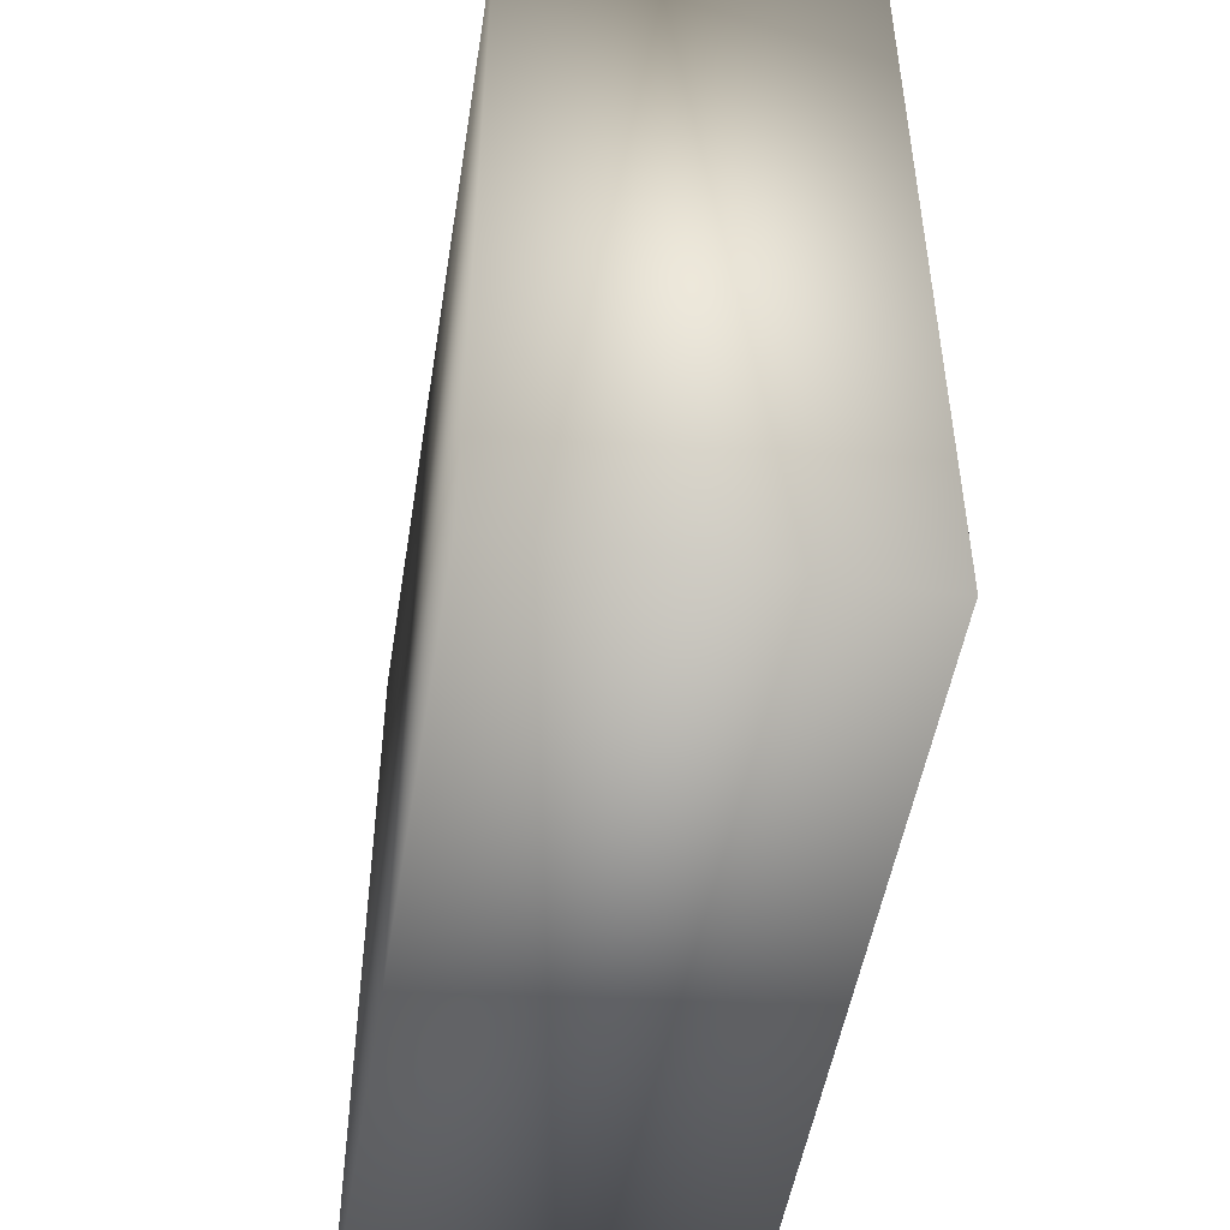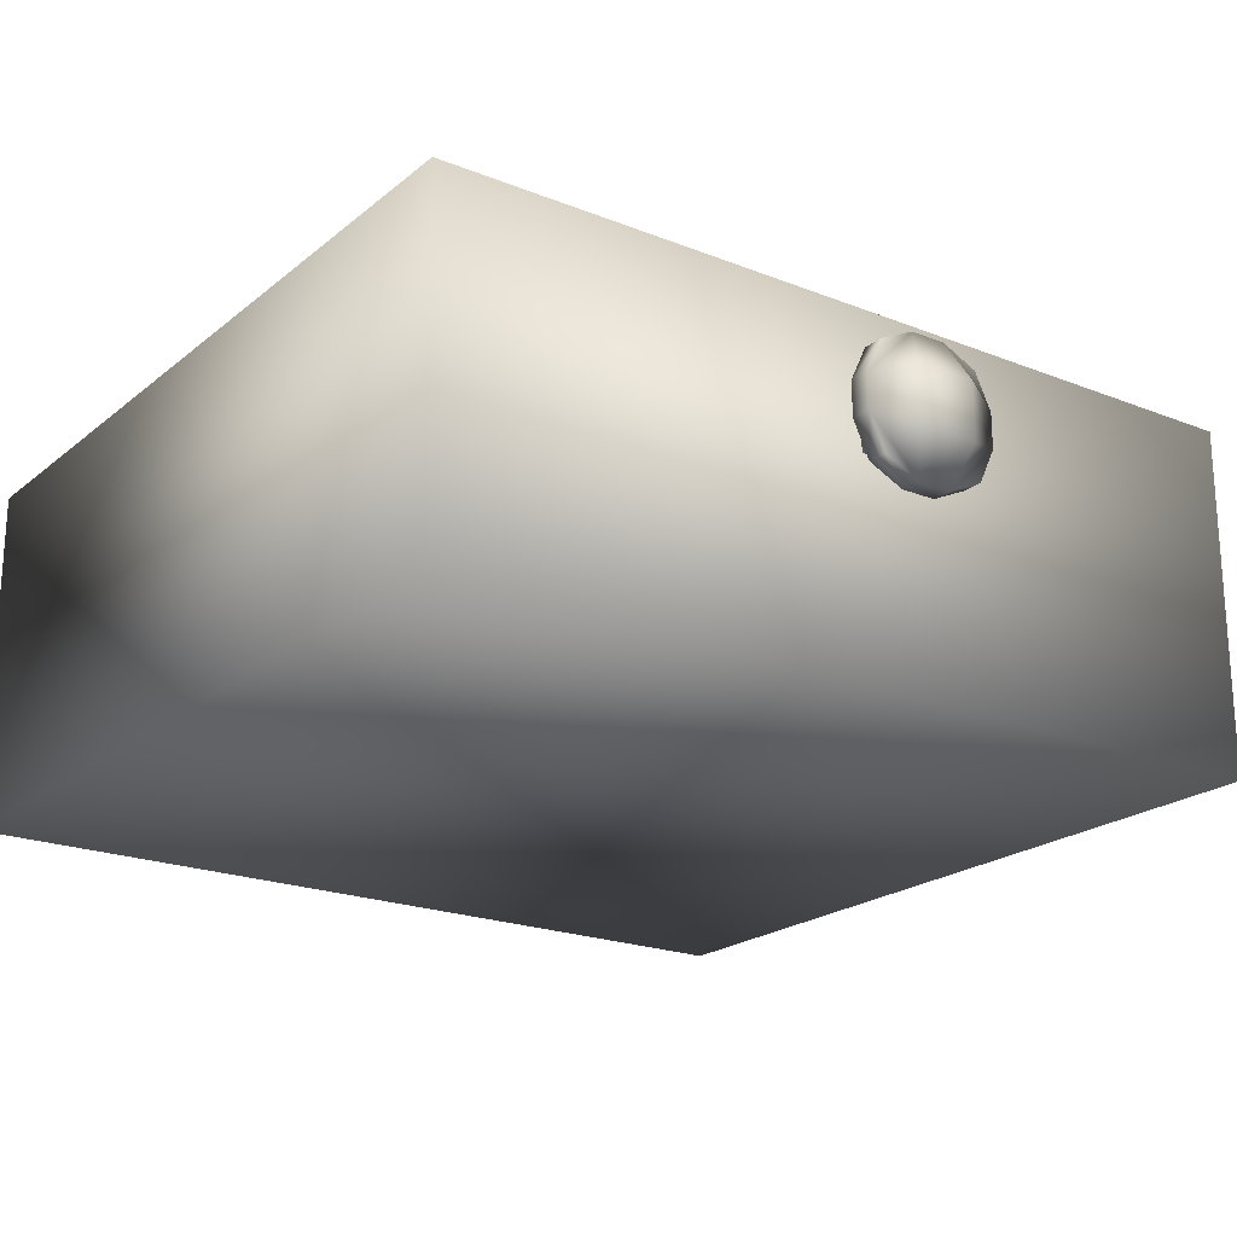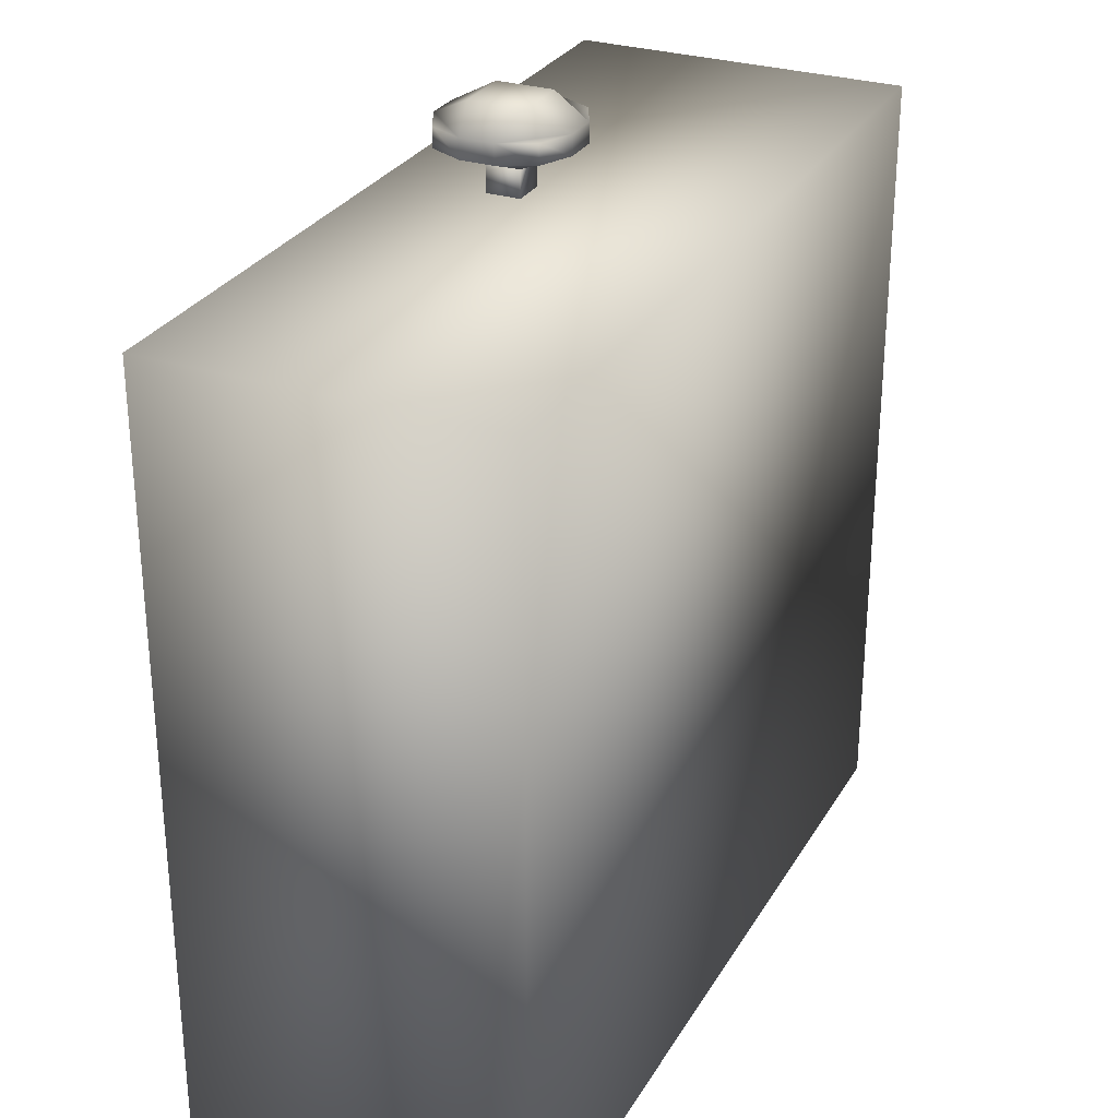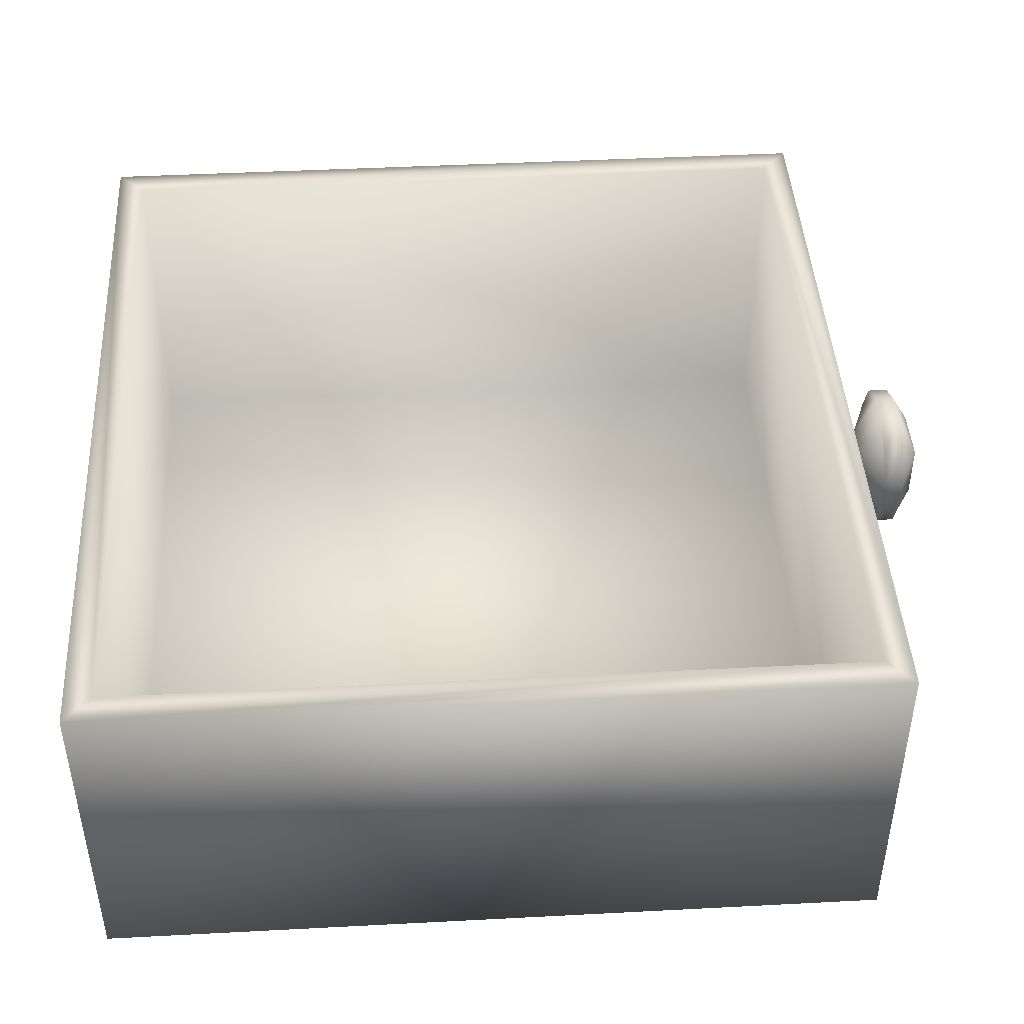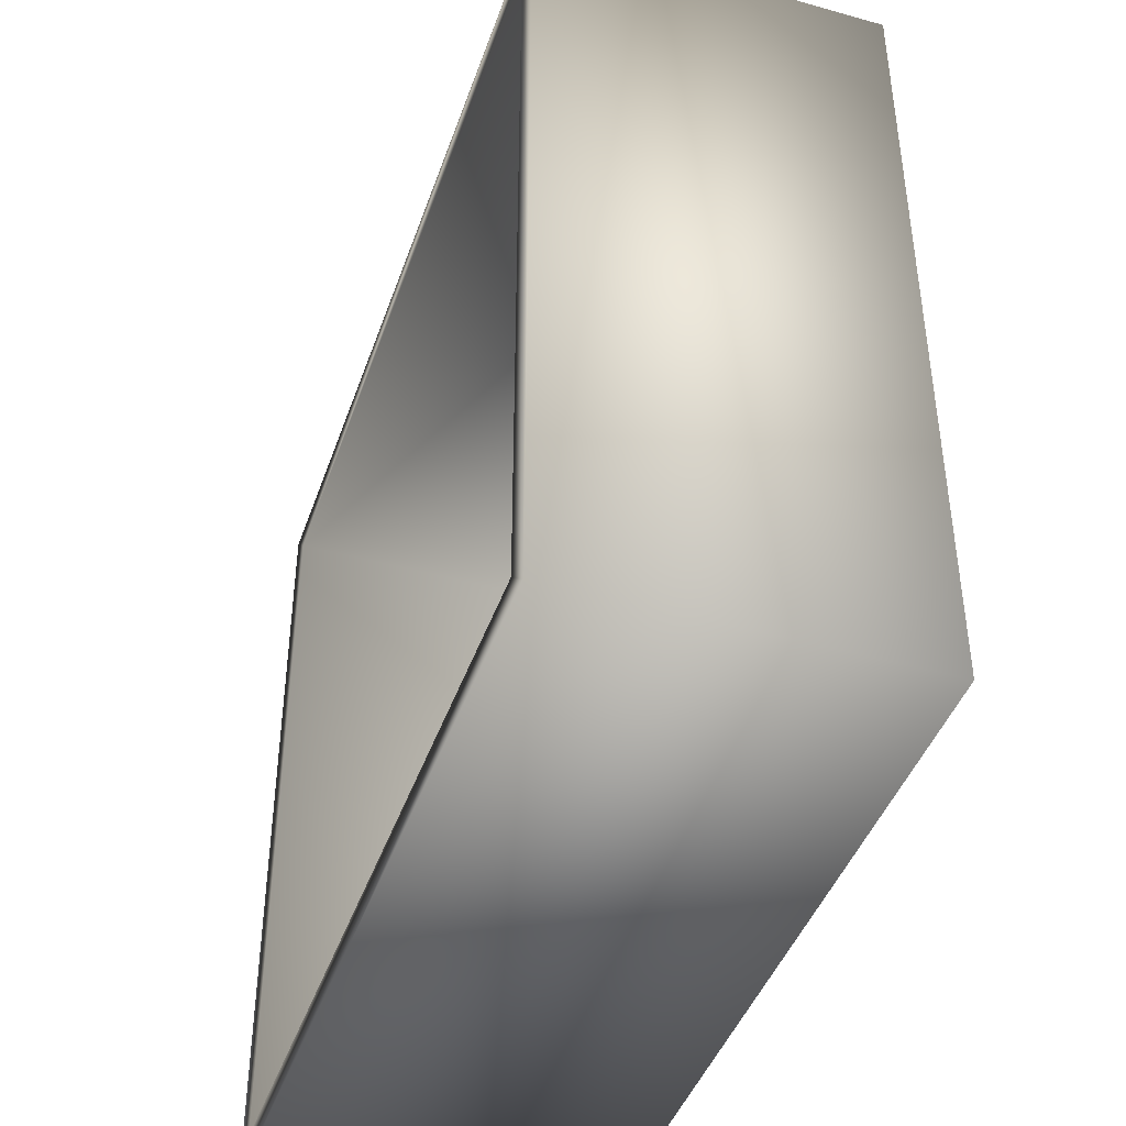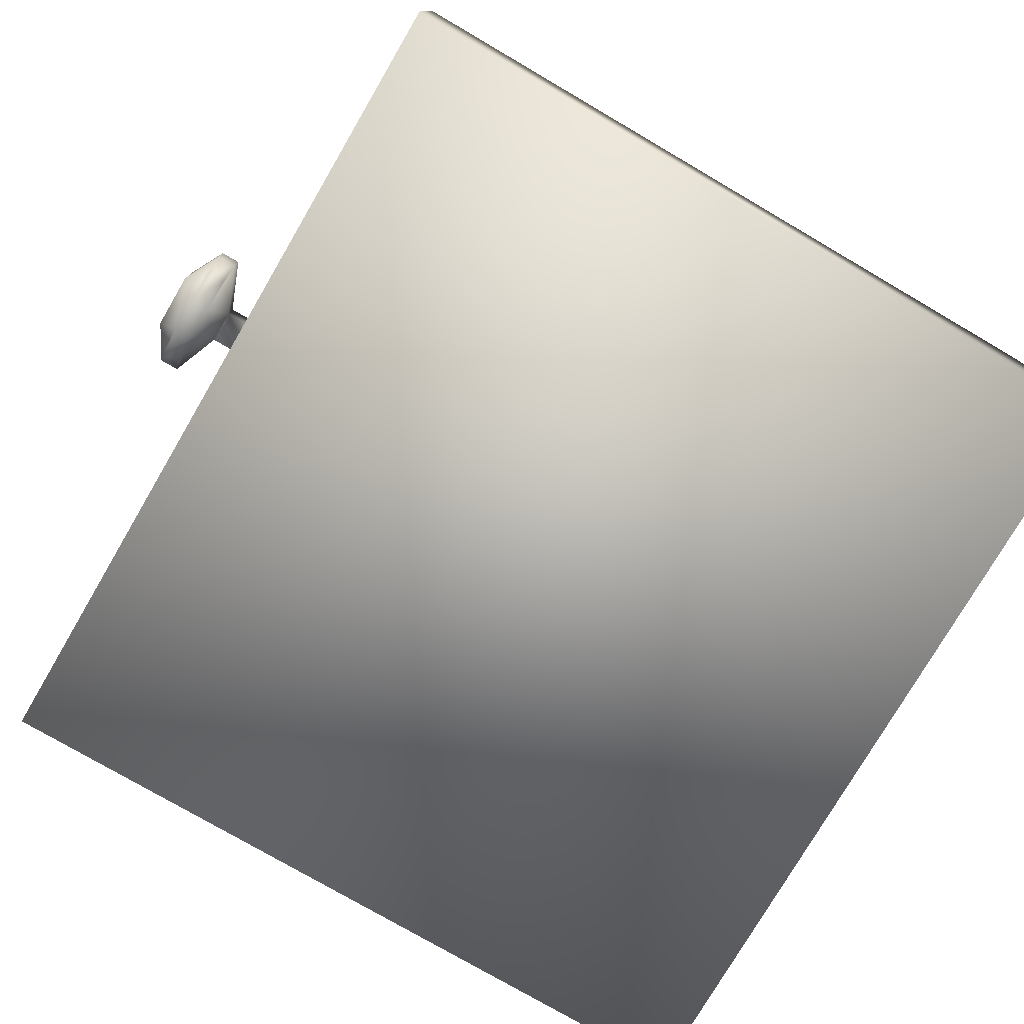
<metadata>
{"format":"obj","ext":"obj","renderer":"f3d","projection":"perspective","resolution":1024,"background":"white","views":[{"elev":-49.5,"azim":81.0,"up":"+Z"},{"elev":-21.0,"azim":-35.4,"up":"+Y"},{"elev":29.0,"azim":-64.9,"up":"+Z"},{"elev":44.3,"azim":-93.5,"up":"+Y"},{"elev":-43.0,"azim":-108.4,"up":"+Z"},{"elev":-77.0,"azim":59.7,"up":"+Y"}]}
</metadata>
<code>
v  -171.8 46.09 54.18
v  -171.8 46.09 53.73
v  -171.1 46.09 53.73
v  -171.1 46.09 54.18
v  -171.8 49.09 54.18
v  -171.1 49.09 54.18
v  -171.1 49.09 53.73
v  -171.8 49.09 53.73
v  -172.1 46.96 54.62
v  -170.8 46.96 54.62
v  -170.8 48.22 54.62
v  -172.1 48.22 54.62
v  -170 47.21 54.18
v  -170 47.21 53.73
v  -170 47.97 53.73
v  -170 47.97 54.18
v  -171.1 47.21 52.62
v  -171.8 47.21 52.62
v  -171.8 47.97 52.62
v  -171.1 47.97 52.62
v  -173 47.21 53.73
v  -173 47.21 54.18
v  -173 47.97 54.18
v  -173 47.97 53.73
v  -172.6 46.45 54.18
v  -172.6 46.45 53.73
v  -171.8 47.21 53.29
v  -170.3 46.45 54.18
v  -172.6 48.73 54.18
v  -170.3 48.73 54.18
v  -170.3 48.73 53.73
v  -171.1 47.97 53.29
v  -171.8 47.97 53.29
v  -172.6 48.73 53.73
v  -170.3 46.45 53.73
v  -171.1 47.21 53.29
o Box011
g Box011
f 1 2 3 4
f 5 6 7 8
f 9 10 11 12
f 13 14 15 16
f 17 18 19 20
f 21 22 23 24
f 1 9 22 25
f 2 26 21 27
f 4 28 13 10
f 5 29 23 12
f 6 11 16 30
f 7 31 15 32
f 8 33 24 34
f 14 35 3 36
f 2 1 25 26
f 3 2 27 36
f 4 3 35 28
f 1 4 10 9
f 6 5 12 11
f 7 6 30 31
f 8 7 32 33
f 5 8 34 29
f 11 10 13 16
f 9 12 23 22
f 14 13 28 35
f 15 14 36 32
f 16 15 31 30
f 33 27 21 24
f 22 21 26 25
f 24 23 29 34
f 36 27 27 36
f 27 33 33 27
f 33 32 32 33
f 32 36 36 32
f 36 27 18 17
f 27 33 19 18
f 33 32 20 19
f 32 36 17 20
v  -181.3 42.61 52.67
v  -181.3 42.61 34.87
v  -162.2 42.61 34.87
v  -162.2 42.61 52.67
v  -162.2 50.24 34.87
v  -162.2 50.24 52.67
v  -181.3 50.24 34.87
v  -181.3 50.24 52.67
v  -162.9 50.24 52.07
v  -180.6 50.24 52.07
v  -162.9 50.24 35.47
v  -180.6 50.24 35.47
v  -162.9 42.75 52.07
v  -180.6 42.75 52.07
v  -162.9 42.75 35.47
v  -180.6 42.75 35.47
o Box010
g Box010
f 37 38 39 40
f 40 39 41 42
f 39 38 43 41
f 38 37 44 43
f 37 40 42 44
f 44 42 45 46
f 42 41 47 45
f 41 43 48 47
f 43 44 46 48
f 45 49 50 46
f 47 51 49 45
f 48 52 51 47
f 46 50 52 48
f 52 50 49 51

</code>
